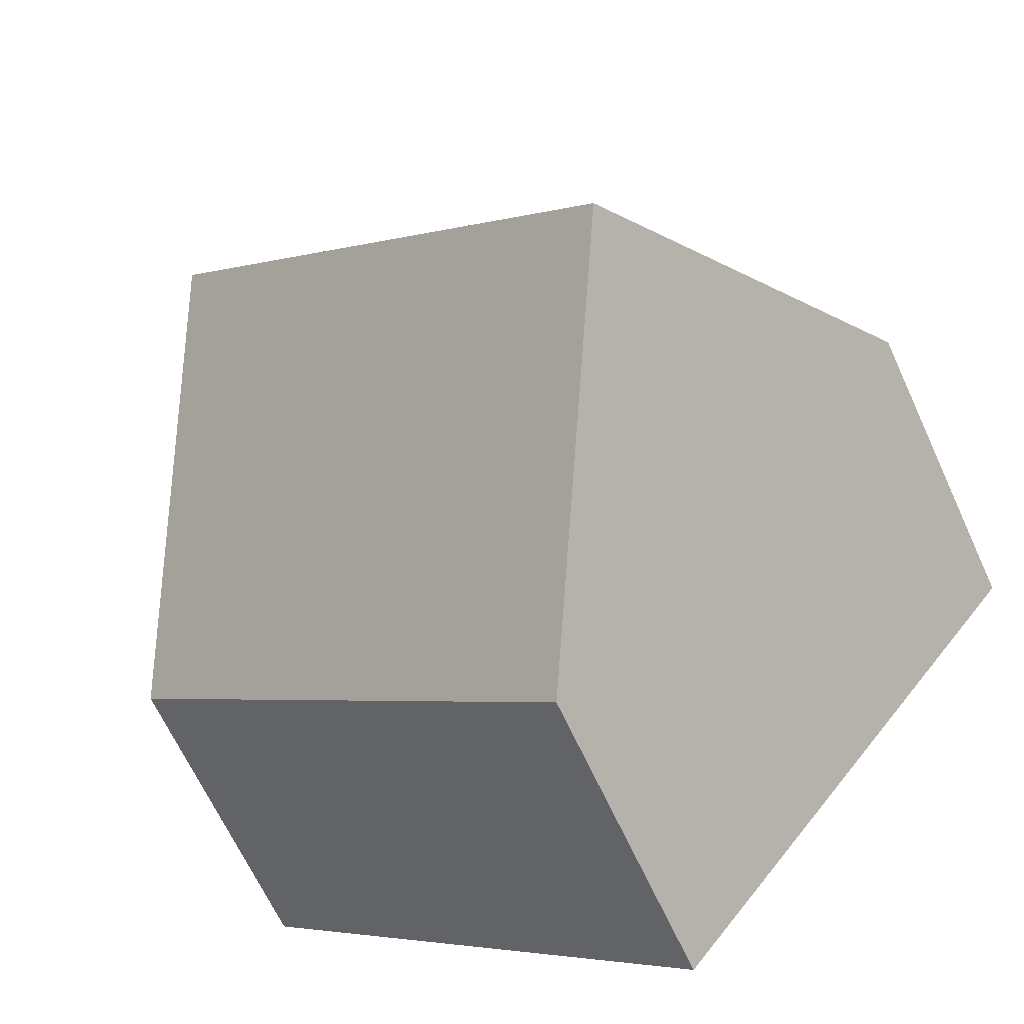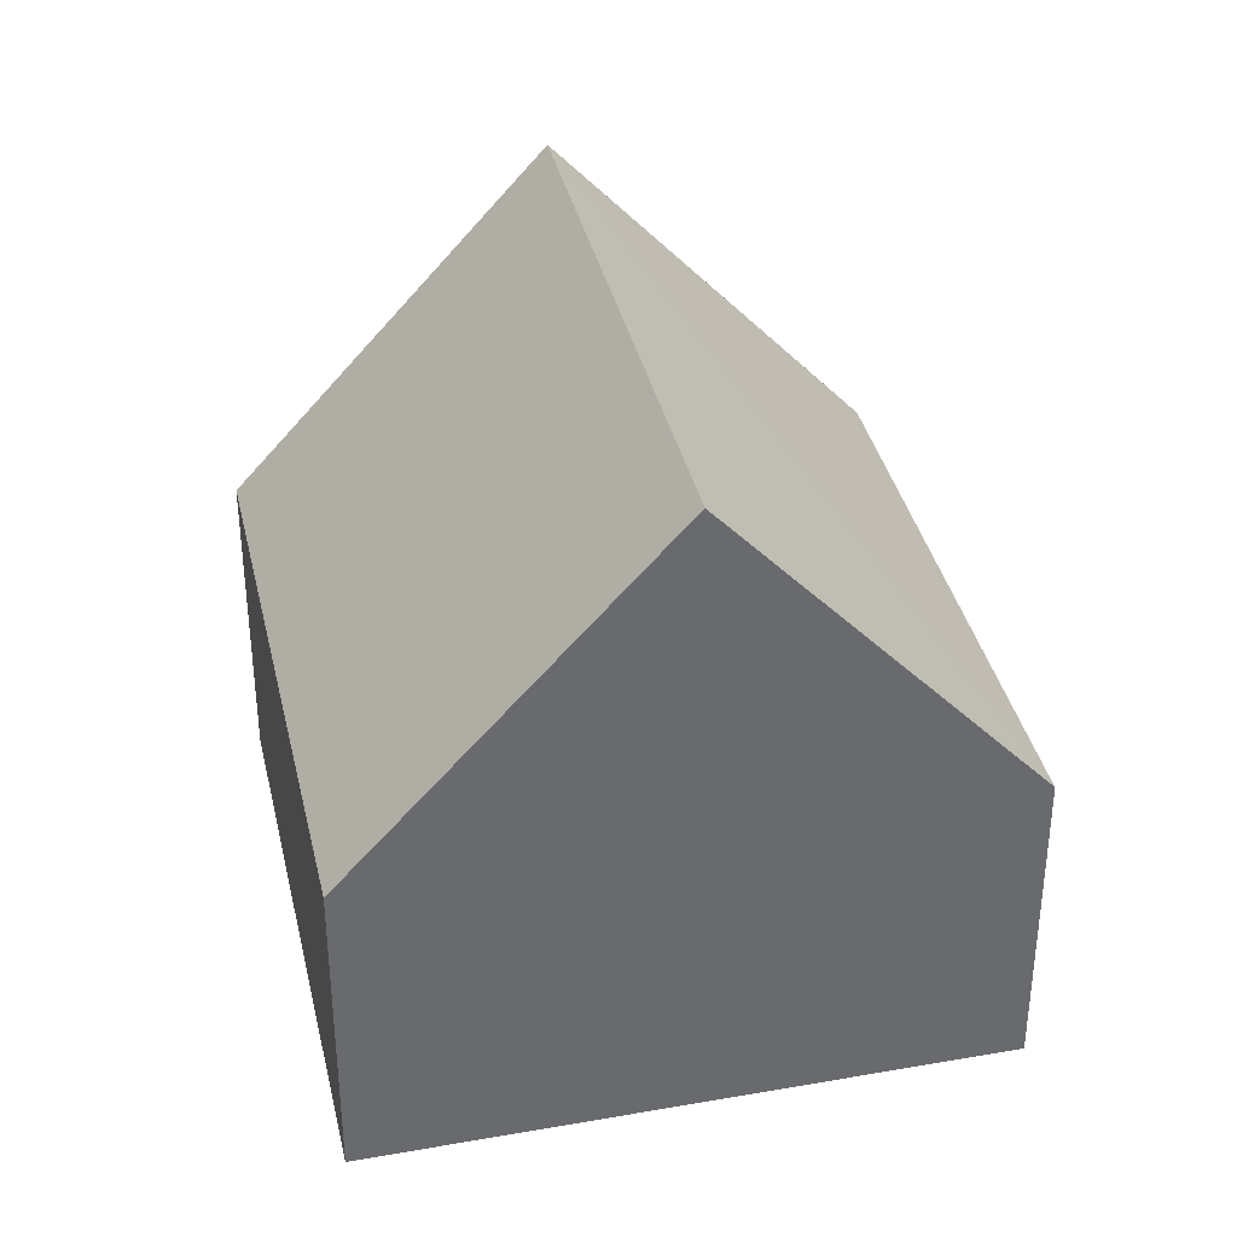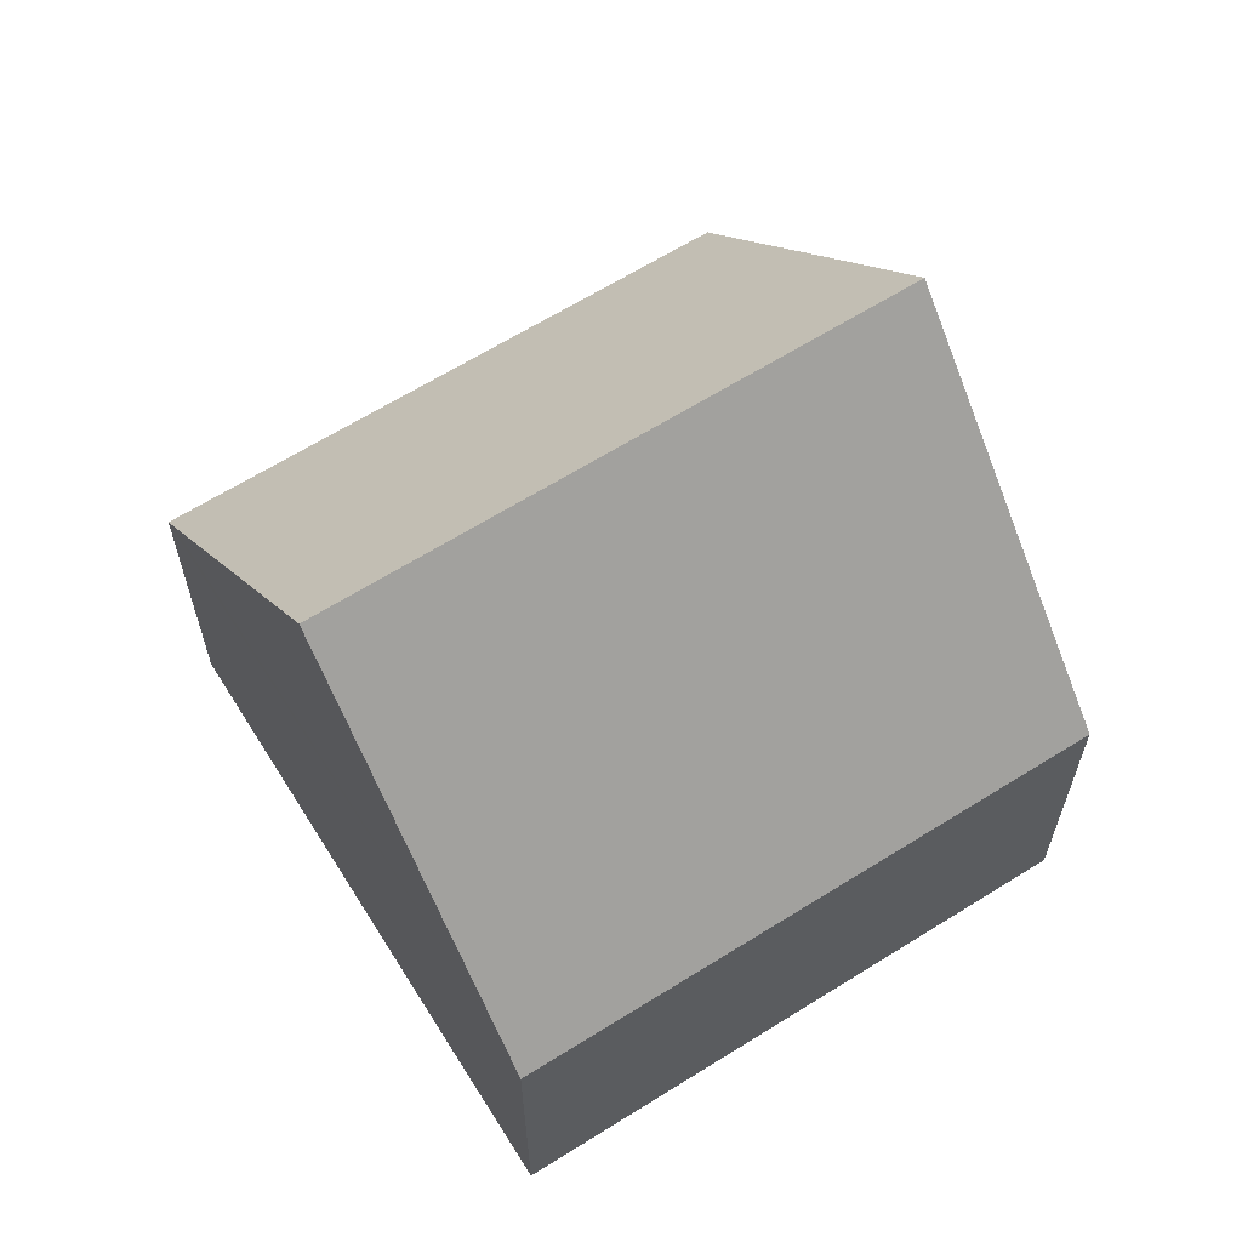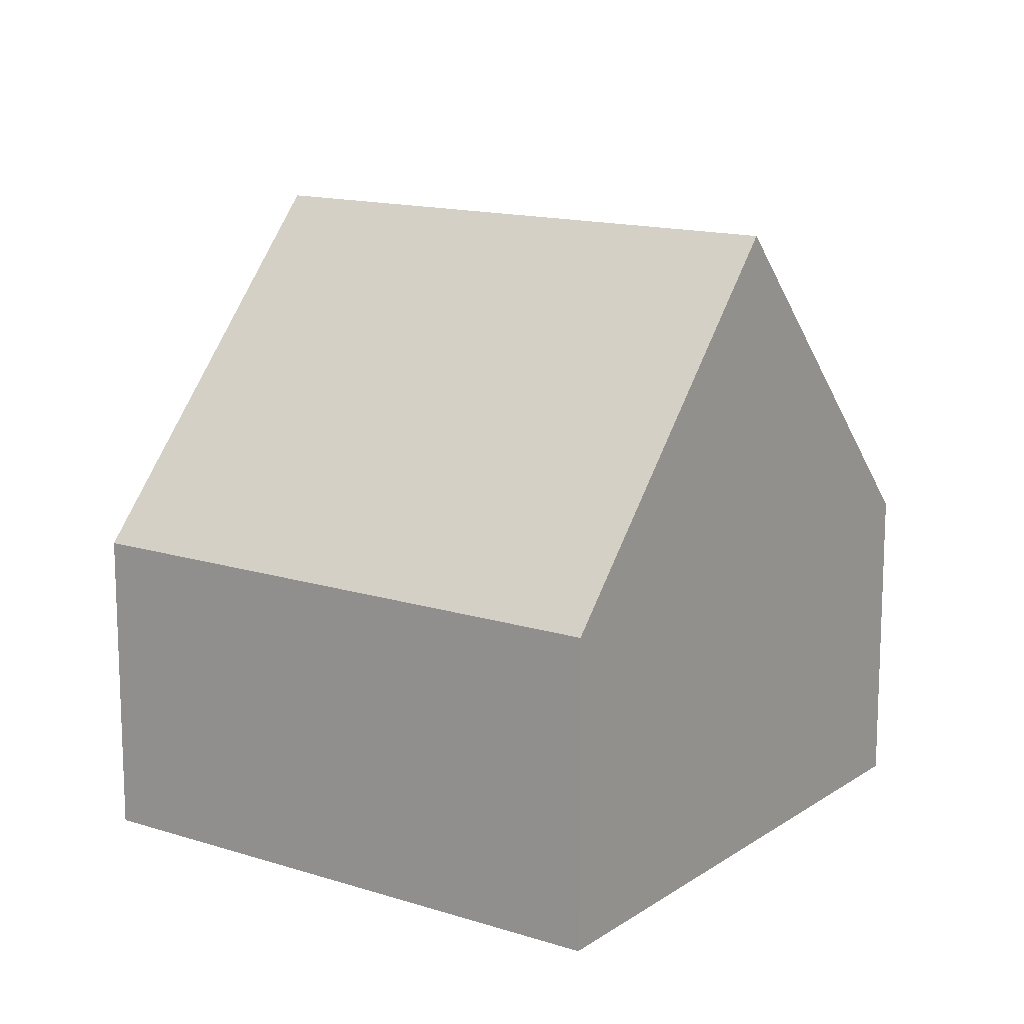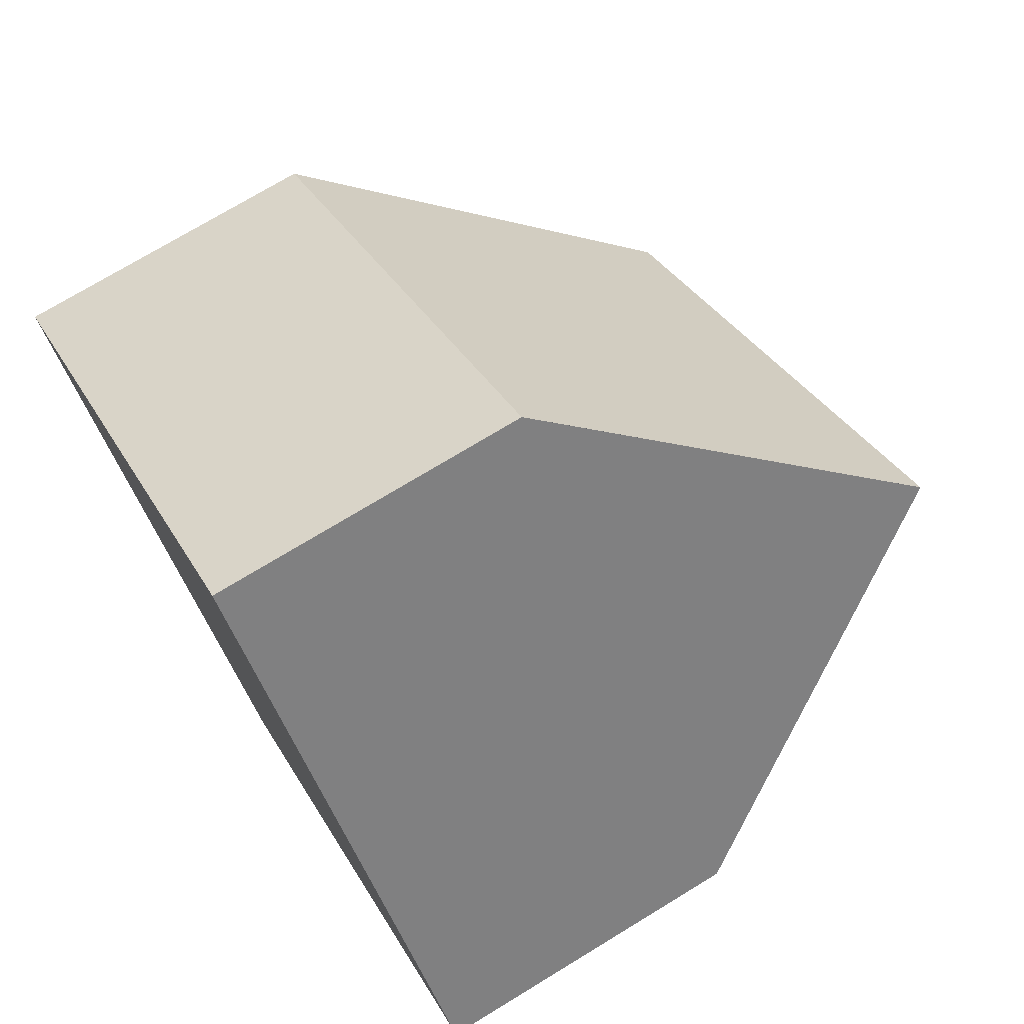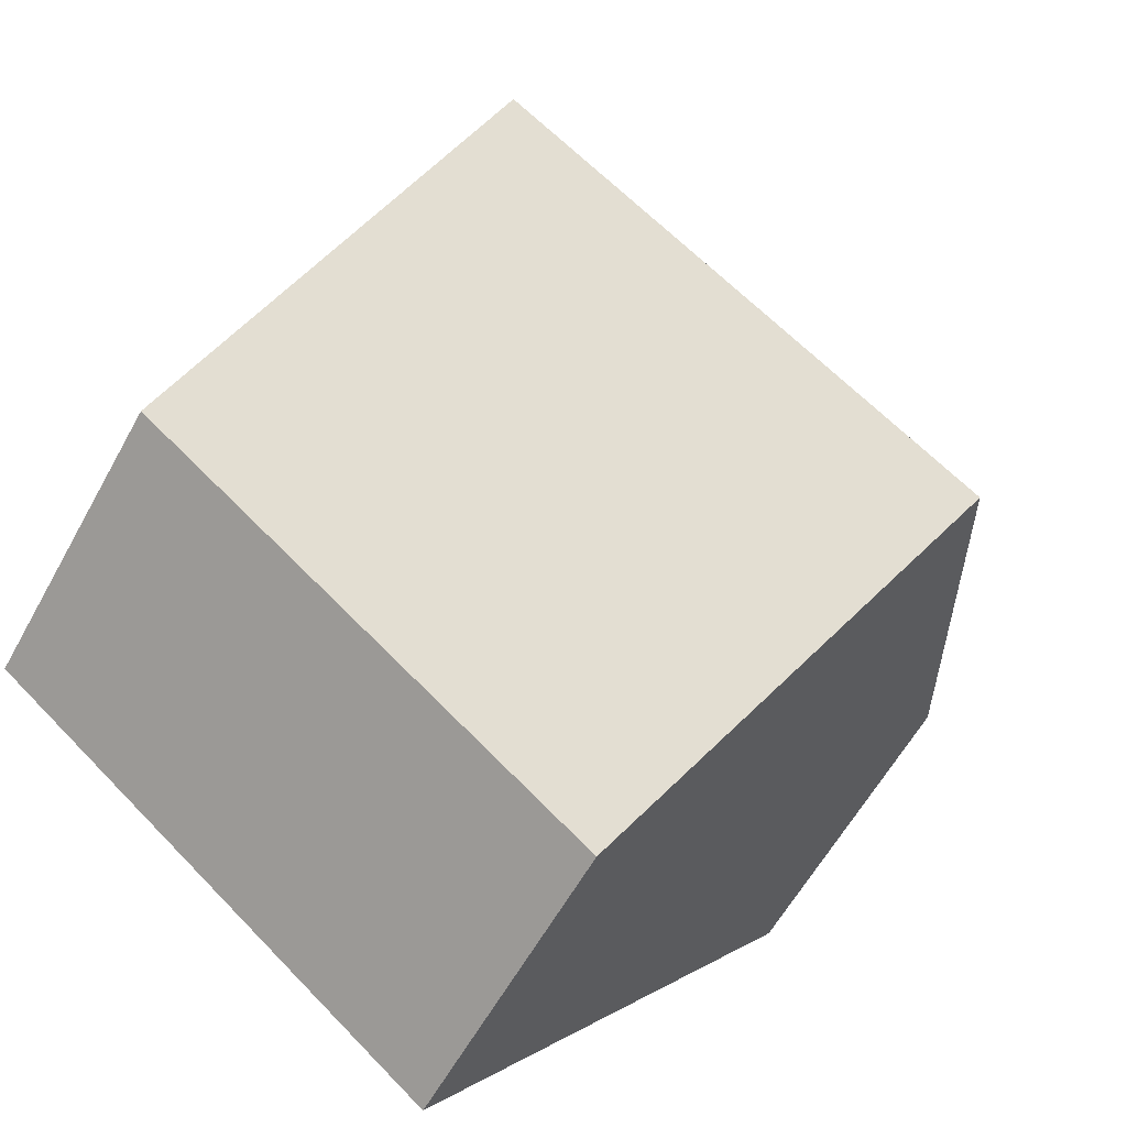
<metadata>
{"format":"obj","ext":"obj","renderer":"f3d","projection":"perspective","resolution":1024,"background":"white","views":[{"elev":-66.0,"azim":-155.3,"up":"+Z"},{"elev":37.3,"azim":-141.2,"up":"+Y"},{"elev":64.5,"azim":109.3,"up":"+Y"},{"elev":14.2,"azim":176.6,"up":"+Y"},{"elev":73.7,"azim":58.7,"up":"+Z"},{"elev":-59.6,"azim":151.3,"up":"+Z"}]}
</metadata>
<code>
v  0 4.741 2.903e-16
v  9.966 9.858 1.876
v  2.941 9.858 -3.703
v  7.018 4.74 5.574
v  7.164 4.994 5.391
v  4.41 7.302 -5.553
v  8.216 4.741 -5.553
v  5.882 4.741 -7.407
v  12.91 4.741 -1.822
v  12.64 5.215 -1.479
v  7.018 -3.413e-16 5.574
v  7.164 -3.301e-16 5.391
v  9.966 -1.149e-16 1.876
v  12.91 1.116e-16 -1.822
v  12.64 9.056e-17 -1.479
v  8.216 3.4e-16 -5.553
v  5.882 4.535e-16 -7.407
v  4.41 3.4e-16 -5.553
v  2.941 2.267e-16 -3.703
v  0 0 0
g defaultobject
f 1 2 3
f 2 1 4
f 2 4 5
f 6 7 8
f 7 6 9
f 9 6 10
f 10 6 2
f 2 6 3
f 5 10 2
f 10 5 4
f 10 4 11
f 10 11 12
f 10 12 13
f 10 13 9
f 9 13 14
f 14 13 15
f 14 7 9
f 7 14 16
f 7 16 8
f 8 16 17
f 6 1 3
f 1 6 8
f 1 8 17
f 1 17 18
f 1 18 19
f 1 19 20
f 20 4 1
f 4 20 11
f 16 18 17
f 18 16 19
f 19 16 14
f 19 14 20
f 20 14 13
f 20 13 11
f 13 14 15
f 11 13 12

</code>
